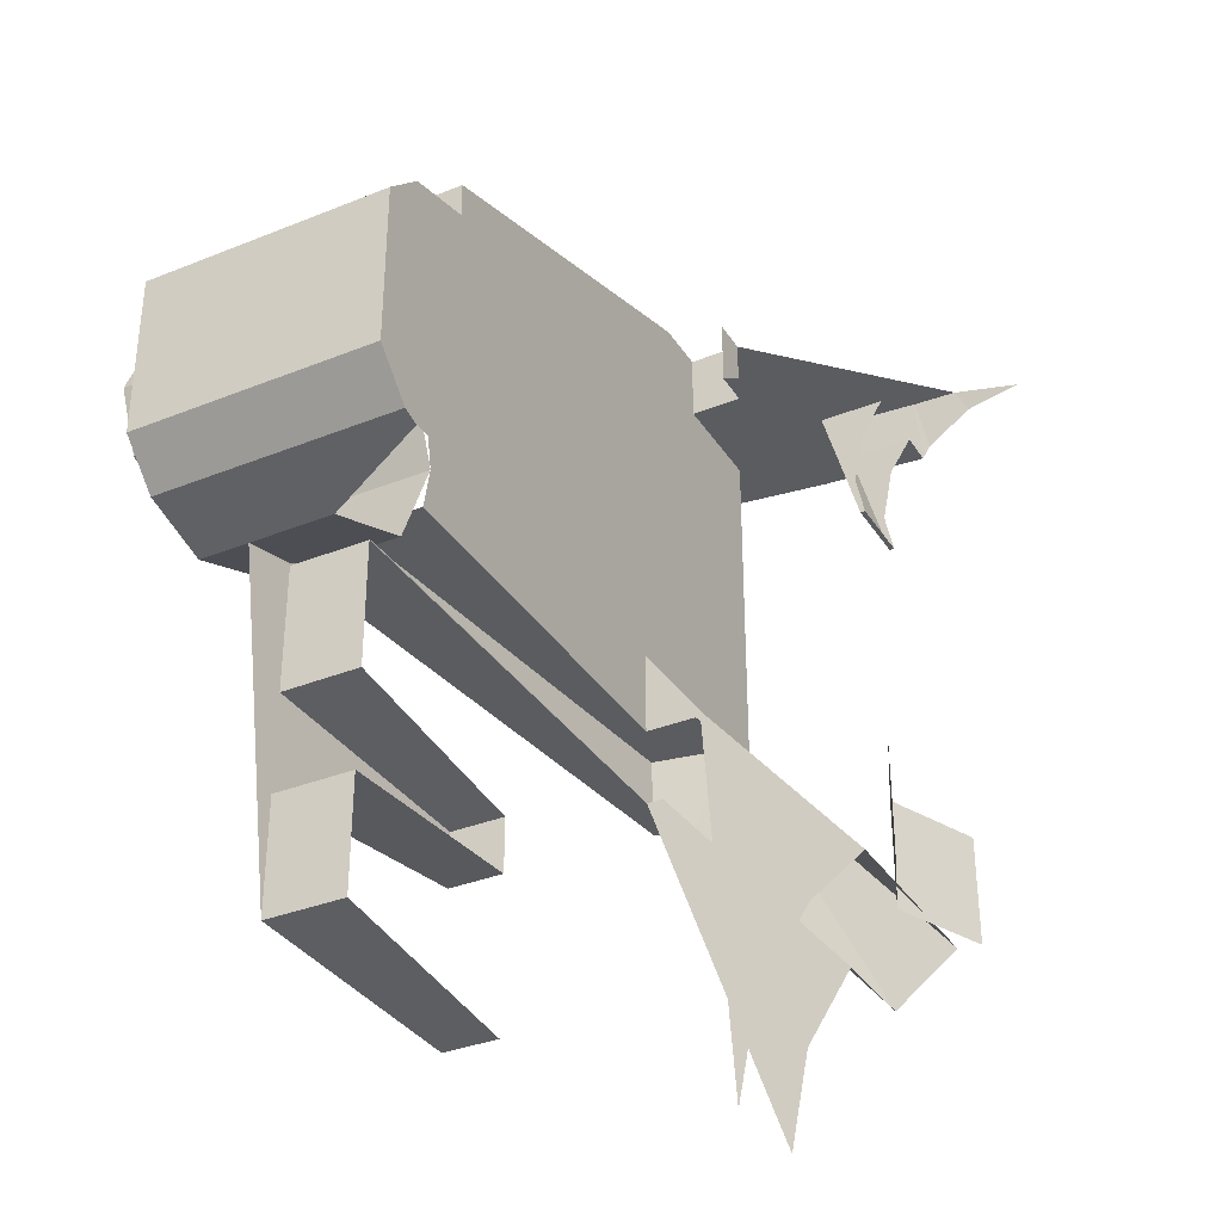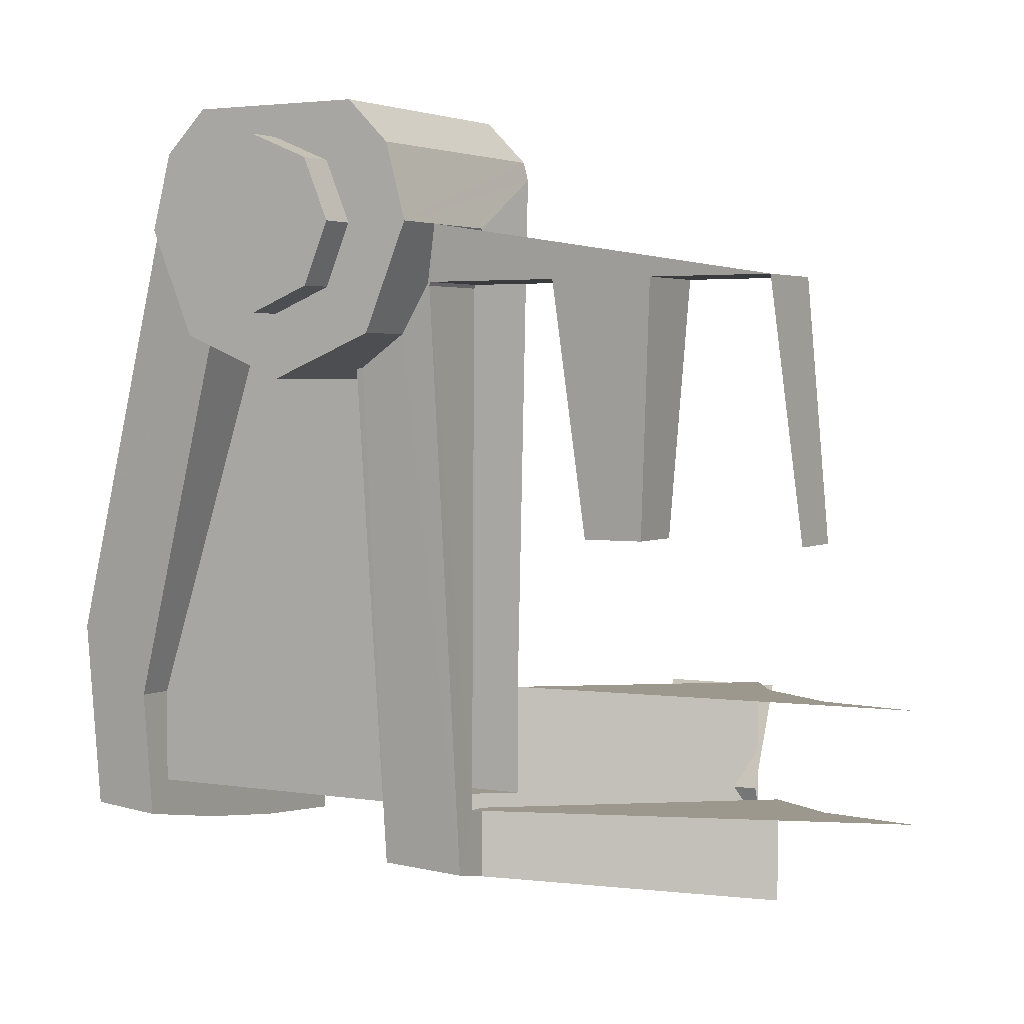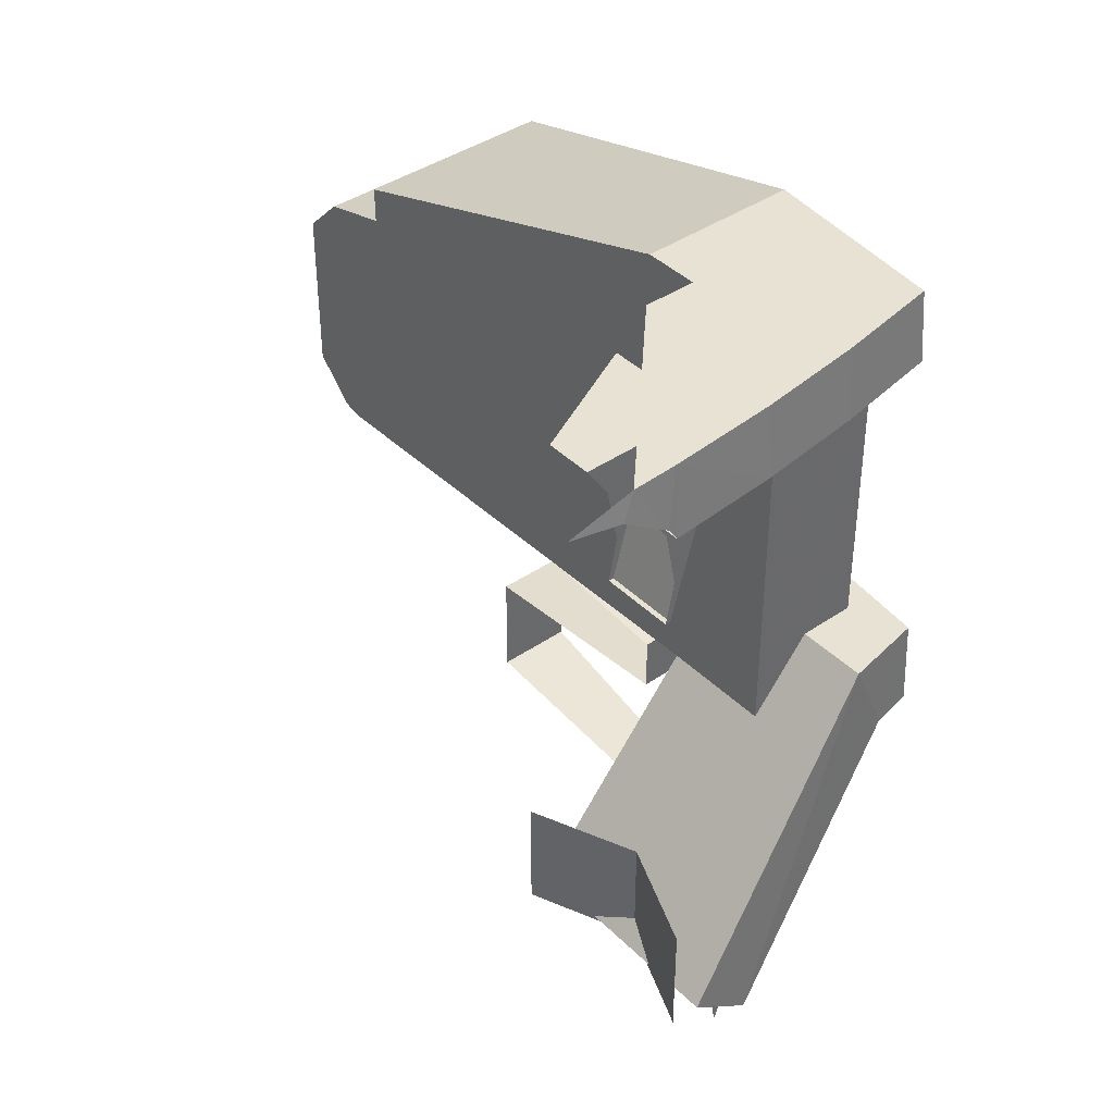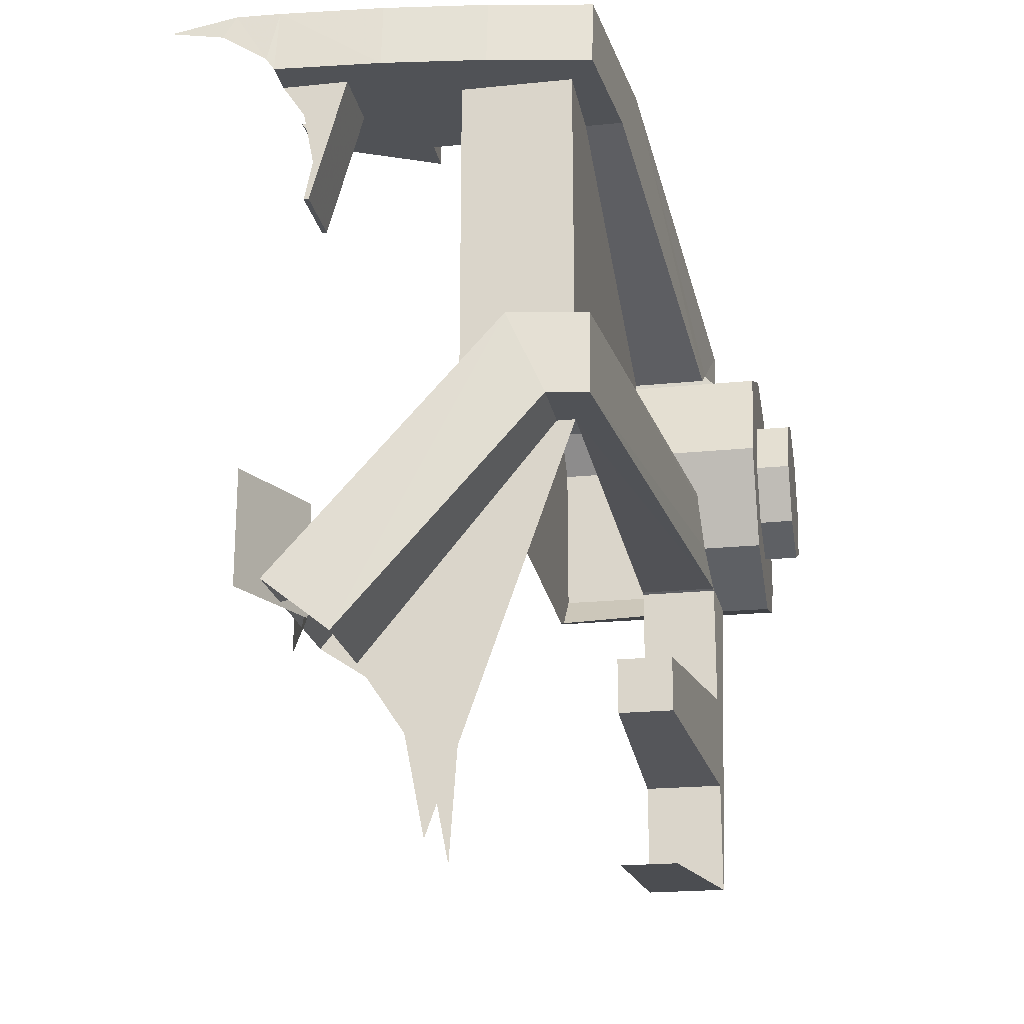
<metadata>
{"format":"obj","ext":"obj","renderer":"f3d","projection":"perspective","resolution":1024,"background":"white","views":[{"elev":-34.6,"azim":-151.7,"up":"+Z"},{"elev":3.0,"azim":120.2,"up":"+Y"},{"elev":40.7,"azim":-40.0,"up":"+Z"},{"elev":-21.0,"azim":10.3,"up":"+Z"}]}
</metadata>
<code>
v 0.25 -0.25 0.575
v 0.1768 -0.07322 0.575
v 0.1768 -0.07322 0.375
v 0.25 -0.25 0.375
v 0.1768 -0.4268 0.575
v 0.25 -0.25 0.575
v 0.25 -0.25 0.375
v 0.1768 -0.4268 0.375
v 1 0.7288 0.9237
v 1 0.7288 1.067
v 1 0.6271 1.025
v 1 0.7288 0.9237
v 1 0.6271 1.025
v 1 0.585 0.9237
v 1 0.7288 0.9237
v 1 0.585 0.9237
v 1 0.6271 0.8221
v 1 0.7288 0.9237
v 1 0.6271 0.8221
v 1 0.7288 0.78
v 1 0.7288 0.9237
v 1 0.7288 0.78
v 1 0.8304 0.8221
v 1 0.7288 0.9237
v 1 0.8304 0.8221
v 1 0.8725 0.9237
v 1 0.7288 0.9237
v 1 0.8725 0.9237
v 1 0.8304 1.025
v 1 0.7288 0.9237
v 1 0.8304 1.025
v 1 0.7288 1.067
v 1 0.6271 1.025
v 1 0.7288 1.067
v 0.9375 0.7288 1.067
v 0.9375 0.6271 1.025
v 1 0.585 0.9237
v 1 0.6271 1.025
v 0.9375 0.6271 1.025
v 0.9375 0.585 0.9237
v 1 0.6271 0.8221
v 1 0.585 0.9237
v 0.9375 0.585 0.9237
v 0.9375 0.6271 0.8221
v 1 0.7288 0.78
v 1 0.6271 0.8221
v 0.9375 0.6271 0.8221
v 0.9375 0.7288 0.78
v 1 0.8304 0.8221
v 1 0.7288 0.78
v 0.9375 0.7288 0.78
v 0.9375 0.8304 0.8221
v 1 0.8725 0.9237
v 1 0.8304 0.8221
v 0.9375 0.8304 0.8221
v 0.9375 0.8725 0.9237
v 1 0.8304 1.025
v 1 0.8725 0.9237
v 0.9375 0.8725 0.9237
v 0.9375 0.8304 1.025
v 1 0.7288 1.067
v 1 0.8304 1.025
v 0.9375 0.8304 1.025
v 0.9375 0.7288 1.067
v 0.9375 0.7288 0.9237
v 0.9375 0.7288 1.174
v 0.9375 0.552 1.101
v 0.9375 0.7288 0.9237
v 0.9375 0.552 1.101
v 0.9375 0.4788 0.9237
v 0.9375 0.7288 0.9237
v 0.9375 0.4788 0.9237
v 0.9375 0.552 0.747
v 0.9375 0.7288 0.9237
v 0.9375 0.552 0.747
v 0.9375 0.7288 0.6737
v 0.9375 0.552 1.101
v 0.9375 0.7288 1.174
v 0.6969 0.7288 1.174
v 0.6969 0.552 1.101
v 0.9375 0.4788 0.9237
v 0.9375 0.552 1.101
v 0.6969 0.552 1.101
v 0.6969 0.4788 0.9237
v 0.9375 0.552 0.747
v 0.9375 0.4788 0.9237
v 0.6969 0.4788 0.9237
v 0.6969 0.552 0.747
v 0.9375 0.7288 0.6737
v 0.9375 0.552 0.747
v 0.6969 0.552 0.747
v 0.6969 0.7288 0.6737
v 0.5 0.925 0.7782
v 0.5 0.925 1.07
v 0.9375 0.925 1.07
v 0.9375 0.925 0.7782
v 0.5 0.7288 1.174
v 0.5 0.8544 1.141
v 0.5 0.8544 0.7075
v 0.5 0.8232 0.6992
v 0.5 0.925 0.7782
v 0.5 0.8544 0.7075
v 0.5 0.8544 1.141
v 0.5 0.925 1.07
v 0.9375 0.925 1.07
v 0.9375 0.7288 0.9237
v 0.9375 0.925 0.7782
v 0.9375 0.7288 1.174
v 0.9375 0.7288 0.9237
v 0.9375 0.925 1.07
v 0.9375 0.8544 1.141
v 0.9375 0.925 0.7782
v 0.9375 0.7288 0.9237
v 0.9375 0.7288 0.6737
v 0.9375 0.8544 0.7075
v 0.5 0.8544 1.141
v 0.5 0.7288 1.174
v 0.9375 0.7288 1.174
v 0.9375 0.8544 1.141
v 0.5 0.925 1.07
v 0.5 0.8544 1.141
v 0.9375 0.8544 1.141
v 0.9375 0.925 1.07
v 0.5 0.8544 0.7075
v 0.5 0.925 0.7782
v 0.9375 0.925 0.7782
v 0.9375 0.8544 0.7075
v 0.5 0.8544 0.7075
v 0.9375 0.8544 0.7075
v 0.9375 0.7288 0.6737
v 0.5 0.8232 0.6992
v 0.6969 0.7288 0.6737
v 0.5 0.8232 0.6992
v 0.9375 0.7288 0.6737
v 0.8478 0.7288 0.6737
v 0.8381 0.6356 0.2889
v 0.8381 0.6356 0.0861
v 0.8478 0.7288 0.6737
v 0.8381 0.6356 0.4611
v 0.8381 0.6356 0.2889
v 0.1768 -0.3748 1.366
v 0.1915 -0.3752 1.343
v 0.1957 -0.3638 1.462
v 0.1174 -0.367 1.462
v 0.09567 -0.373 1.42
v 0.1768 -0.3748 1.366
v 0.1957 -0.3638 1.462
v 0.09567 -0.373 1.42
v 0.1174 -0.367 1.462
v 0 -0.3709 1.439
v 0.1957 -0.3638 1.462
v 0.1915 -0.3752 1.343
v 0.379 -0.3615 1.344
v 0.379 -0.3497 1.462
v 0.8382 0.6356 0.6873
v 0.8376 0.6295 0.6898
v 0.6969 0.6295 0.6898
v 0.6969 0.6356 0.6873
v 0.6969 -0.25 0.6948
v 0.6969 0.6295 0.6898
v 0.8376 0.6295 0.6898
v 0.7364 -0.3544 0.6948
v 0.3351 -0.4274 0.2929
v 0.5999 -0.3712 0.8408
v 0.2221 -0.4338 0.3824
v 0.5999 -0.3712 0.8408
v 0.3351 -0.4274 0.2929
v 0.6655 -0.3679 0.6948
v 0.2445 -0.1875 1.117
v 0.2445 -0.3125 1.117
v 0.2357 -0.3125 1.117
v 0.2357 -0.1875 1.117
v 0.8382 0.6356 0.6873
v 0.8376 0.6331 0.6928
v 0.8376 0.6295 0.6898
v 0.6969 -0.25 0.6948
v 0.6655 -0.25 0.6948
v 0.4158 -0.25 0.1722
v 0.45 -0.25 0
v 0.4158 -0.25 0.1722
v 0.6655 -0.25 0.6948
v 0.3351 -0.25 0.2929
v 0.1915 -0.3125 1.343
v 0.231 -0.3125 1.284
v 0.3074 -0.3125 1.344
v 0.2357 -0.3125 1.117
v 0.2445 -0.3125 1.117
v 0.3074 -0.3125 1.344
v 0.25 -0.3125 1.189
v 0.25 -0.3125 1.189
v 0.3074 -0.3125 1.344
v 0.231 -0.3125 1.284
v 0.1915 -0.1875 1.343
v 0.3074 -0.1875 1.344
v 0.231 -0.1875 1.284
v 0.2357 -0.1875 1.117
v 0.25 -0.1875 1.189
v 0.3074 -0.1875 1.344
v 0.2445 -0.1875 1.117
v 0.25 -0.1875 1.189
v 0.231 -0.1875 1.284
v 0.3074 -0.1875 1.344
v 0.3074 -0.1875 1.344
v 0.3074 -0.3125 1.344
v 0.2445 -0.3125 1.117
v 0.2445 -0.1875 1.117
v 0.5615 -0.3266 1.462
v 0.5608 -0.3386 1.344
v 0.7413 -0.3068 1.344
v 0.7426 -0.2947 1.462
v 0.379 -0.3497 1.462
v 0.379 -0.3615 1.344
v 0.5608 -0.3386 1.344
v 0.5615 -0.3266 1.462
v 0.5 -0.0625 1.462
v 0.5 -0.0625 1.344
v 0.4094 -0.0625 1.344
v 0.4094 -0.0625 1.462
v 0.4094 0 1.344
v 0.4094 0 1.462
v 0.4094 -0.0625 1.462
v 0.4094 -0.0625 1.344
v 0.7638 -0.0875 1.344
v 0.7413 -0.3068 1.344
v 0.6969 -0.25 1.344
v 0.6969 -0.0875 1.344
v 0.5 -0.25 1.344
v 0.6969 -0.25 1.344
v 0.7413 -0.3068 1.344
v 0.5608 -0.3386 1.344
v 0.379 -0.3615 1.344
v 0.1915 -0.3752 1.343
v 0.1915 -0.3125 1.343
v 0.3074 -0.3125 1.344
v 0.4094 0 1.344
v 0.4094 -0.0625 1.344
v 0.1915 -0.1062 1.343
v 0.1915 -0.1875 1.343
v 0.1915 -0.1062 1.343
v 0.4094 -0.0625 1.344
v 0.3074 -0.1875 1.344
v 0.5 -0.0625 1.344
v 0.5 -0.25 1.344
v 0.3074 -0.1875 1.344
v 0.4094 -0.0625 1.344
v 0.3074 -0.1875 1.344
v 0.5 -0.25 1.344
v 0.379 -0.3615 1.344
v 0.3074 -0.3125 1.344
v 0.5 -0.25 1.344
v 0.5608 -0.3386 1.344
v 0.379 -0.3615 1.344
v 0.6969 0.5883 1.125
v 0.6969 -0.0875 1.344
v 0.6969 0.4978 1.019
v 0.6969 0.4953 0.8405
v 0.6969 0.4788 0.9237
v 0.6969 -0.25 1.344
v 0.6969 -0.25 0.8408
v 0.6969 -0.25 1.344
v 0.6969 0.4788 0.9237
v 0.6969 0.4978 1.019
v 0.6969 -0.0875 1.344
v 0.8333 0.5883 1.125
v 0.7638 -0.0875 1.344
v 0.6969 -0.0875 1.344
v 0.6969 0.5883 1.125
v 0.6969 -0.25 0.8408
v 0.5999 -0.25 0.8408
v 0.5999 -0.3712 0.8408
v 0.7372 -0.3463 0.8408
v 0.7372 -0.3463 0.8408
v 0.8243 0.4953 0.8405
v 0.6969 0.4953 0.8405
v 0.6969 -0.25 0.8408
v 0.5 0.7288 1.174
v 0.5 0.7294 1.236
v 0.8478 0.7294 1.236
v 0.8478 0.7289 1.174
v 0.5 0.7294 1.236
v 0.5 0.03195 1.462
v 0.7761 0.03195 1.462
v 0.8478 0.7294 1.236
v 0.7413 -0.3068 1.344
v 0.7638 -0.0875 1.344
v 0.7761 0.03195 1.462
v 0.7426 -0.2947 1.462
v 0.7638 -0.0875 1.344
v 0.8333 0.5883 1.125
v 0.7761 0.03195 1.462
v 0.8333 0.5883 1.125
v 0.8349 0.6331 1.155
v 0.7761 0.03195 1.462
v 0.8478 0.7289 1.174
v 0.8478 0.7294 1.236
v 0.8349 0.6331 1.155
v 0.8349 0.6331 1.155
v 0.8478 0.7294 1.236
v 0.7761 0.03195 1.462
v 0.8376 0.6331 0.6928
v 0.8305 0.552 0.747
v 0.8376 0.6295 0.6898
v 0.8305 0.552 0.747
v 0.7364 -0.3544 0.6948
v 0.8376 0.6295 0.6898
v 0.8249 0.4978 0.8281
v 0.8243 0.4953 0.8405
v 0.7372 -0.3463 0.8408
v 0.8249 0.4978 0.8281
v 0.7372 -0.3463 0.8408
v 0.7364 -0.3544 0.6948
v 0.8305 0.552 0.747
v 0.5 -0.25 0.7195
v 0.5999 -0.25 0.8408
v 0.6969 -0.25 1.344
v 0.5 -0.25 1.344
v 0.6969 -0.25 1.344
v 0.5999 -0.25 0.8408
v 0.6969 -0.25 0.8408
v 0.5 0.03195 1.462
v 0.5 -0.0625 1.462
v 0.7426 -0.2947 1.462
v 0.7761 0.03195 1.462
v 0.5615 -0.3266 1.462
v 0.7426 -0.2947 1.462
v 0.5 -0.0625 1.462
v 0.379 -0.3497 1.462
v 0.5615 -0.3266 1.462
v 0.5 -0.0625 1.462
v 0.4094 -0.0625 1.462
v 0.1174 -0.367 1.462
v 0.1957 -0.3638 1.462
v 0.379 -0.3497 1.462
v 0.4094 -0.0625 1.462
v 0.6655 -0.3679 0.6948
v 0.6655 -0.25 0.6948
v 0.6969 -0.25 0.6948
v 0.7364 -0.3544 0.6948
v 0.6969 0.6356 0.6873
v 0.6969 0.6295 0.6898
v 0.6969 -0.25 0.6948
v 0.8382 0.6356 0.6873
v 0.8381 0.6356 0.4611
v 0.8478 0.7288 0.6737
v 0.8478 0.7288 0.6737
v 0.8376 0.6331 0.6928
v 0.8382 0.6356 0.6873
v 0.5 -0.0625 1.462
v 0.5 0.03195 1.462
v 0.5 -0.0625 1.344
v 0.5 -0.25 1.344
v 0.5 -0.0625 1.344
v 0.5 -0.0625 0.7195
v 0.5 -0.25 0.7195
v 0.5 0.7294 1.236
v 0.5 0.7288 1.174
v 0.5 -0.0625 1.344
v 0.5 0.03195 1.462
v 0.5 0.8232 0.6992
v 0.5 -0.0625 0.7195
v 0.5 -0.0625 1.344
v 0.5 0.7288 1.174
v 0.3351 -0.4274 0.2929
v 0.3351 -0.25 0.2929
v 0.6655 -0.25 0.6948
v 0.6655 -0.3679 0.6948
v 0.7372 -0.3463 0.8408
v 0.5999 -0.3712 0.8408
v 0.6655 -0.3679 0.6948
v 0.7364 -0.3544 0.6948
v 0.5 -0.0625 0.7195
v 0.2221 -0.0625 0.3824
v 0.5 -0.25 0.7195
v 0.5999 -0.3712 0.8408
v 0.5 -0.25 0.7195
v 0.2221 -0.0625 0.3824
v 0.2221 -0.4338 0.3824
v 0.5 -0.25 0.7195
v 0.5999 -0.3712 0.8408
v 0.5999 -0.25 0.8408
v 0.45 -0.0625 0
v 0.4158 -0.0625 0.1722
v 0.5 -0.0625 0.7195
v 0.3182 -0.0625 0.3182
v 0.2221 -0.0625 0.3824
v 0.5 -0.0625 0.7195
v 0.4158 -0.0625 0.1722
v 0.3182 -0.0625 0.3182
v 0.5 -0.0625 0.7195
v 0.8381 0.6356 0.2889
v 0.7957 0.2231 0.325
v 0.6969 0.2231 0.325
v 0.6969 0.6356 0.2889
v 0.6969 0.6356 0.4611
v 0.6969 0.2231 0.425
v 0.7957 0.2231 0.425
v 0.8381 0.6356 0.4611
v 0.6969 0.2231 0.425
v 0.6969 0.2231 0.325
v 0.7957 0.2231 0.325
v 0.7957 0.2231 0.425
v 0.8381 0.6356 0.2889
v 0.8381 0.6356 0.4611
v 0.7957 0.2231 0.425
v 0.7957 0.2231 0.325
v 0.6969 0.6356 0.0861
v 0.6969 0.2231 0.05
v 0.7957 0.2231 0.05
v 0.8381 0.6356 0.0861
v 0.6969 0.6356 0.0861
v 0.8381 0.6356 0.0861
v 0.8381 0.6356 0.2889
v 0.6969 0.6356 0.2889
v 0.8381 0.6356 0.4611
v 0.8382 0.6356 0.6873
v 0.6969 0.6356 0.6873
v 0.6969 0.6356 0.4611
g mesh7141842
f 1 3 2
f 3 1 4
f 5 7 6
f 7 5 8
g mesh7141847
f 9 10 11
f 12 13 14
f 15 16 17
f 18 19 20
f 21 22 23
f 24 25 26
f 27 28 29
f 30 31 32
g mesh7141849
f 33 34 35
f 35 36 33
f 37 38 39
f 39 40 37
f 41 42 43
f 43 44 41
f 45 46 47
f 47 48 45
f 49 50 51
f 51 52 49
f 53 54 55
f 55 56 53
f 57 58 59
f 59 60 57
f 61 62 63
f 63 64 61
g mesh7141855
f 65 66 67
f 68 69 70
f 71 72 73
f 74 75 76
g mesh7141857
f 77 78 79
f 79 80 77
f 81 82 83
f 83 84 81
f 85 86 87
f 87 88 85
f 89 90 91
f 91 92 89
g mesh7141865
f 93 94 95
f 95 96 93
f 97 98 99
f 99 100 97
f 101 102 103
f 103 104 101
f 105 106 107
f 108 109 110
f 110 111 108
f 112 113 114
f 114 115 112
f 116 117 118
f 118 119 116
f 120 121 122
f 122 123 120
f 124 125 126
f 126 127 124
f 128 129 130
f 130 131 128
f 132 133 134
f 135 136 137
f 138 139 140
f 141 142 143
f 144 145 146
f 146 147 144
f 148 149 150
f 151 152 153
f 153 154 151
f 155 156 157
f 157 158 155
f 159 160 161
f 161 162 159
f 163 164 165
f 166 167 168
f 169 170 171
f 171 172 169
f 173 174 175
f 176 177 178
f 178 179 176
f 180 181 182
f 183 184 185
f 186 187 188
f 188 189 186
f 190 191 192
f 193 194 195
f 196 197 198
f 198 199 196
f 200 201 202
f 203 204 205
f 205 206 203
f 207 208 209
f 209 210 207
f 211 212 213
f 213 214 211
f 215 216 217
f 217 218 215
f 219 220 221
f 221 222 219
f 223 224 225
f 225 226 223
f 227 228 229
f 229 230 227
f 231 232 233
f 233 234 231
f 235 236 237
f 238 239 240
f 240 241 238
f 242 243 244
f 244 245 242
f 246 247 248
f 248 249 246
f 250 251 252
f 253 254 255
f 256 257 258
f 258 259 256
f 260 261 262
f 262 263 260
f 264 265 266
f 266 267 264
f 268 269 270
f 270 271 268
f 272 273 274
f 274 275 272
f 276 277 278
f 278 279 276
f 280 281 282
f 282 283 280
f 284 285 286
f 286 287 284
f 288 289 290
f 291 292 293
f 294 295 296
f 297 298 299
f 300 301 302
f 303 304 305
f 306 307 308
f 309 310 311
f 311 312 309
f 313 314 315
f 315 316 313
f 317 318 319
f 320 321 322
f 322 323 320
f 324 325 326
f 327 328 329
f 329 330 327
f 331 332 333
f 333 334 331
f 335 336 337
f 337 338 335
f 339 340 341
f 342 343 344
f 345 346 347
f 348 349 350
f 351 352 353
f 353 354 351
f 355 356 357
f 357 358 355
f 359 360 361
f 361 362 359
f 363 364 365
f 365 366 363
f 367 368 369
f 369 370 367
f 371 372 373
f 374 375 376
f 376 377 374
f 378 379 380
f 381 382 383
f 384 385 386
f 387 388 389
f 390 391 392
f 392 393 390
f 394 395 396
f 396 397 394
f 398 399 400
f 400 401 398
f 402 403 404
f 404 405 402
f 406 407 408
f 408 409 406
f 410 411 412
f 412 413 410
f 414 415 416
f 416 417 414

</code>
